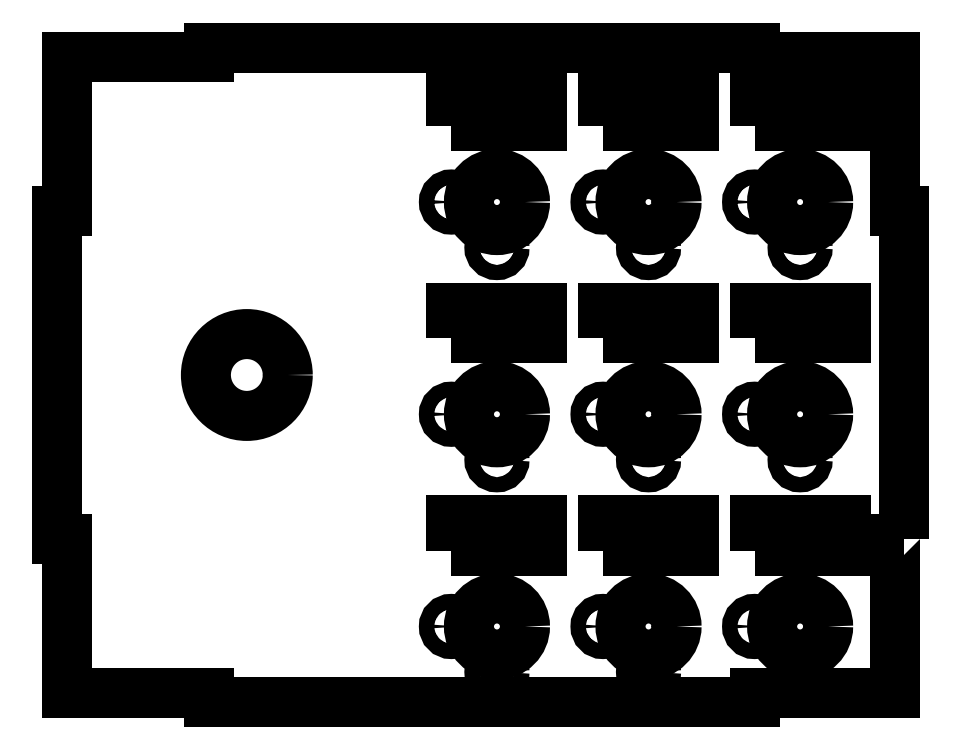
<metadata>
{"format":"dxf","ext":"dxf","renderer":"ezdxf+matplotlib","layout":"modelspace","background":"white","min_lineweight":24,"dpi":150}
</metadata>
<code>
0
SECTION
2
ENTITIES
0
LWPOLYLINE
8
0
90
20
70
1
43
0
10
139.7
20
-53.95
10
136.5
20
-53.95
10
136.5
20
-104.8
10
90.3
20
-104.8
10
90.3
20
-108
10
-89.7
20
-108
10
-89.7
20
-104.8
10
-136.5
20
-104.8
10
-136.5
20
-53.95
10
-139.7
20
-53.95
10
-139.7
20
54.05
10
-136.5
20
54.05
10
-136.5
20
104.8
10
-89.7
20
104.8
10
-89.7
20
108
10
90.3
20
108
10
90.3
20
104.8
10
136.5
20
104.8
10
136.5
20
54.05
10
139.7
20
54.05
0
CIRCLE
8
0
10
55.3
20
-12.95
30
0
40
9.25
210
0
220
0
230
1
0
CIRCLE
8
0
10
5.3
20
-82.95
30
0
40
9.25
210
0
220
0
230
1
0
CIRCLE
8
0
10
55.3
20
-97.95
30
0
40
2.5
210
0
220
0
230
1
0
CIRCLE
8
0
10
105.3
20
-82.95
30
0
40
9.25
210
0
220
0
230
1
0
CIRCLE
8
0
10
40.3
20
-12.95
30
0
40
2.5
210
0
220
0
230
1
0
CIRCLE
8
0
10
55.3
20
57.05
30
0
40
9.25
210
0
220
0
230
1
0
CIRCLE
8
0
10
105.3
20
-12.95
30
0
40
9.25
210
0
220
0
230
1
0
CIRCLE
8
0
10
5.3
20
-97.95
30
0
40
2.5
210
0
220
0
230
1
0
LWPOLYLINE
8
0
90
4
70
1
43
0
10
-9.7
20
82.05
10
20.3
20
82.05
10
20.3
20
92.05
10
-9.7
20
92.05
0
LWPOLYLINE
8
0
90
4
70
1
43
0
10
40.3
20
82.05
10
70.3
20
82.05
10
70.3
20
92.05
10
40.3
20
92.05
0
LWPOLYLINE
8
0
90
4
70
1
43
0
10
-9.7
20
12.05
10
20.3
20
12.05
10
20.3
20
22.05
10
-9.7
20
22.05
0
CIRCLE
8
0
10
105.3
20
57.05
30
0
40
9.25
210
0
220
0
230
1
0
LWPOLYLINE
8
0
90
4
70
1
43
0
10
90.3
20
12.05
10
120.3
20
12.05
10
120.3
20
22.05
10
90.3
20
22.05
0
LWPOLYLINE
8
0
90
4
70
1
43
0
10
40.3
20
12.05
10
70.3
20
12.05
10
70.3
20
22.05
10
40.3
20
22.05
0
CIRCLE
8
0
10
90.3
20
-12.95
30
0
40
2.5
210
0
220
0
230
1
0
CIRCLE
8
0
10
-77.2
20
0
30
0
40
13.5
210
0
220
0
230
1
0
CIRCLE
8
0
10
55.3
20
42.05
30
0
40
2.5
210
0
220
0
230
1
0
CIRCLE
8
0
10
40.3
20
-82.95
30
0
40
2.5
210
0
220
0
230
1
0
CIRCLE
8
0
10
90.3
20
-82.95
30
0
40
2.5
210
0
220
0
230
1
0
CIRCLE
8
0
10
40.3
20
57.05
30
0
40
2.5
210
0
220
0
230
1
0
CIRCLE
8
0
10
105.3
20
-97.95
30
0
40
2.5
210
0
220
0
230
1
0
LWPOLYLINE
8
0
90
4
70
1
43
0
10
-9.7
20
-57.95
10
20.3
20
-57.95
10
20.3
20
-47.95
10
-9.7
20
-47.95
0
CIRCLE
8
0
10
5.3
20
-27.95
30
0
40
2.5
210
0
220
0
230
1
0
CIRCLE
8
0
10
-9.7
20
-82.95
30
0
40
2.5
210
0
220
0
230
1
0
CIRCLE
8
0
10
90.3
20
57.05
30
0
40
2.5
210
0
220
0
230
1
0
LWPOLYLINE
8
0
90
4
70
1
43
0
10
40.3
20
-57.95
10
70.3
20
-57.95
10
70.3
20
-47.95
10
40.3
20
-47.95
0
CIRCLE
8
0
10
105.3
20
-27.95
30
0
40
2.5
210
0
220
0
230
1
0
CIRCLE
8
0
10
55.3
20
-82.95
30
0
40
9.25
210
0
220
0
230
1
0
CIRCLE
8
0
10
105.3
20
42.05
30
0
40
2.5
210
0
220
0
230
1
0
CIRCLE
8
0
10
-9.7
20
57.05
30
0
40
2.5
210
0
220
0
230
1
0
CIRCLE
8
0
10
5.3
20
42.05
30
0
40
2.5
210
0
220
0
230
1
0
CIRCLE
8
0
10
5.3
20
-12.95
30
0
40
9.25
210
0
220
0
230
1
0
CIRCLE
8
0
10
-9.7
20
-12.95
30
0
40
2.5
210
0
220
0
230
1
0
LWPOLYLINE
8
0
90
4
70
1
43
0
10
90.3
20
82.05
10
120.3
20
82.05
10
120.3
20
92.05
10
90.3
20
92.05
0
CIRCLE
8
0
10
55.3
20
-27.95
30
0
40
2.5
210
0
220
0
230
1
0
LWPOLYLINE
8
0
90
4
70
1
43
0
10
90.3
20
-57.95
10
120.3
20
-57.95
10
120.3
20
-47.95
10
90.3
20
-47.95
0
CIRCLE
8
0
10
5.3
20
57.05
30
0
40
9.25
210
0
220
0
230
1
0
ENDSEC
0
EOF

</code>
